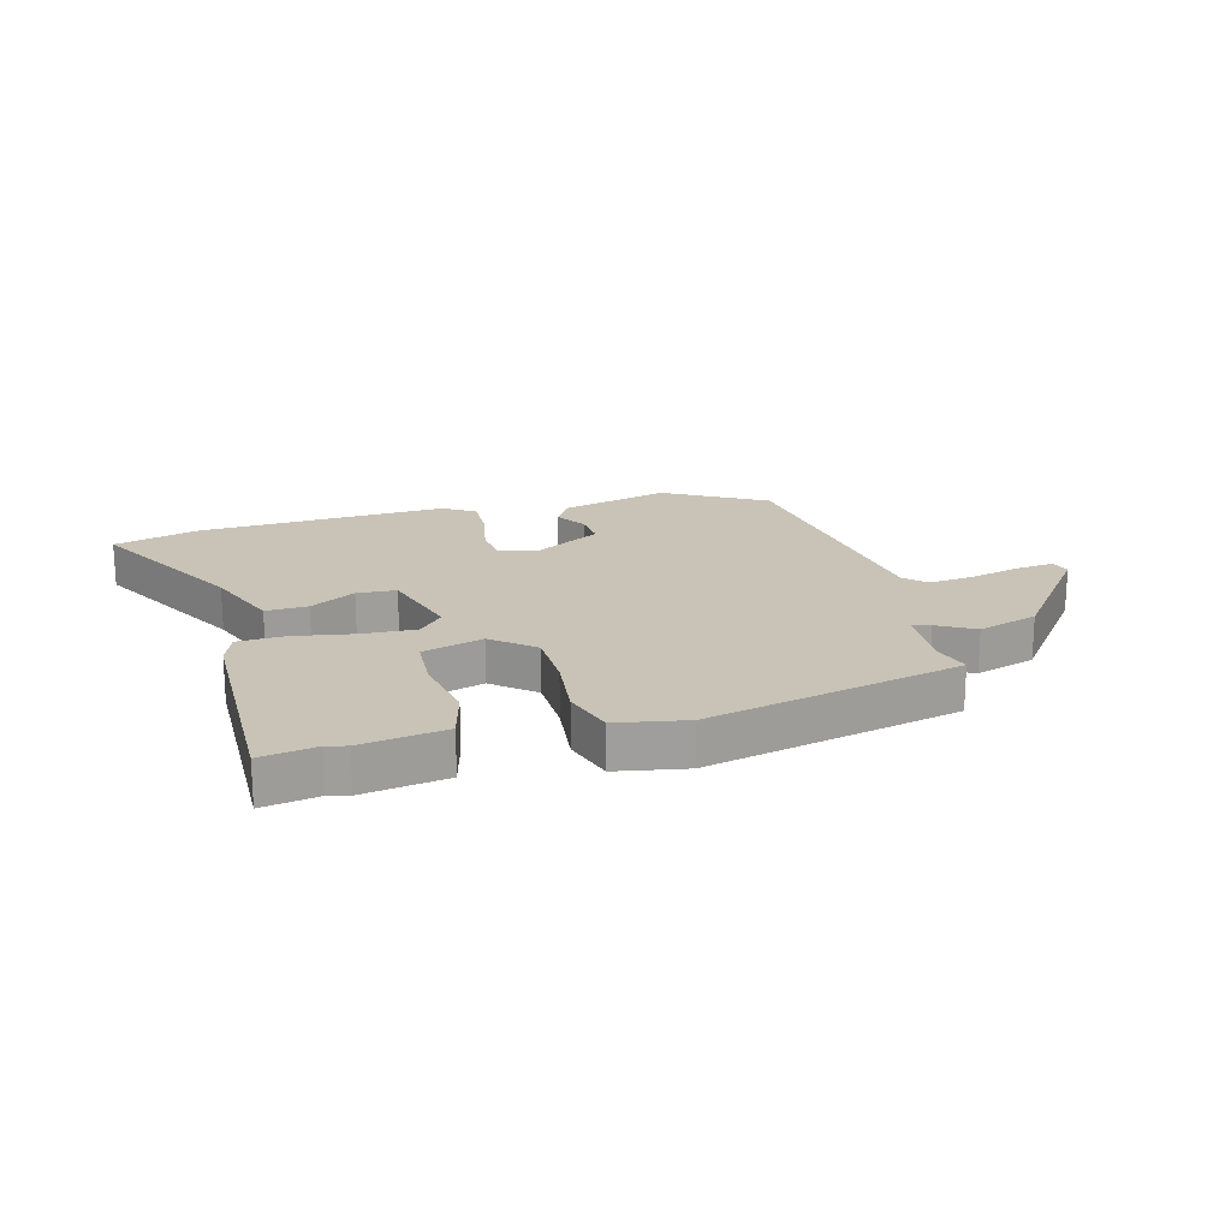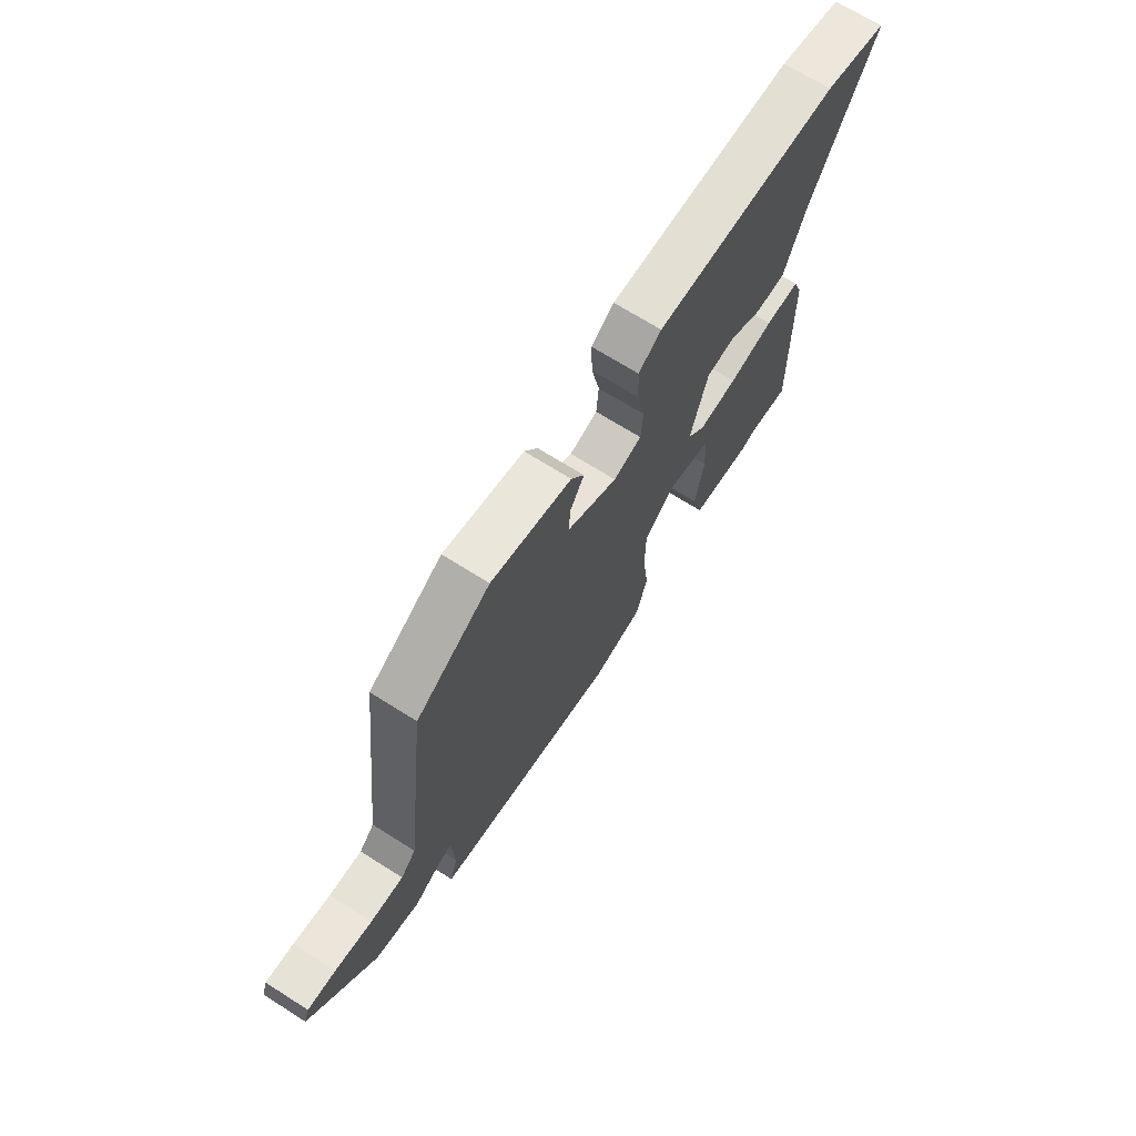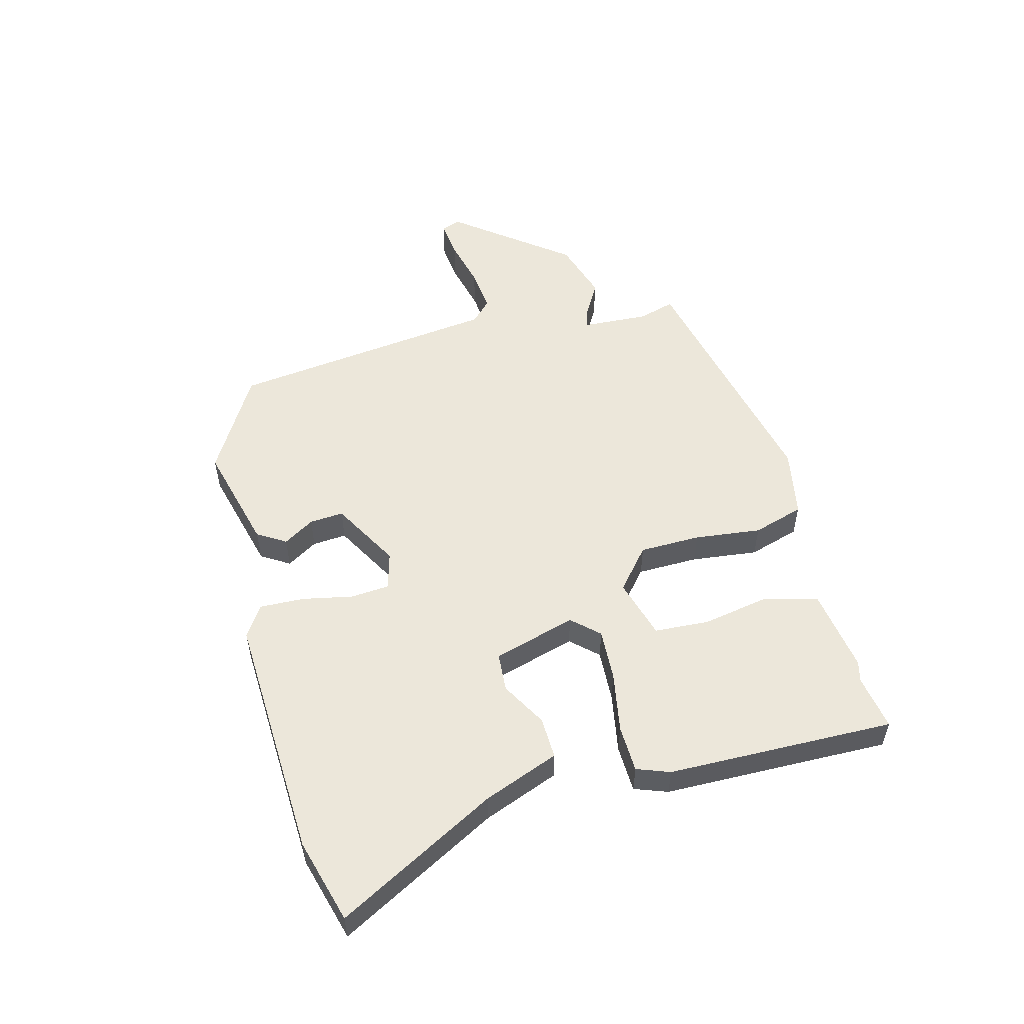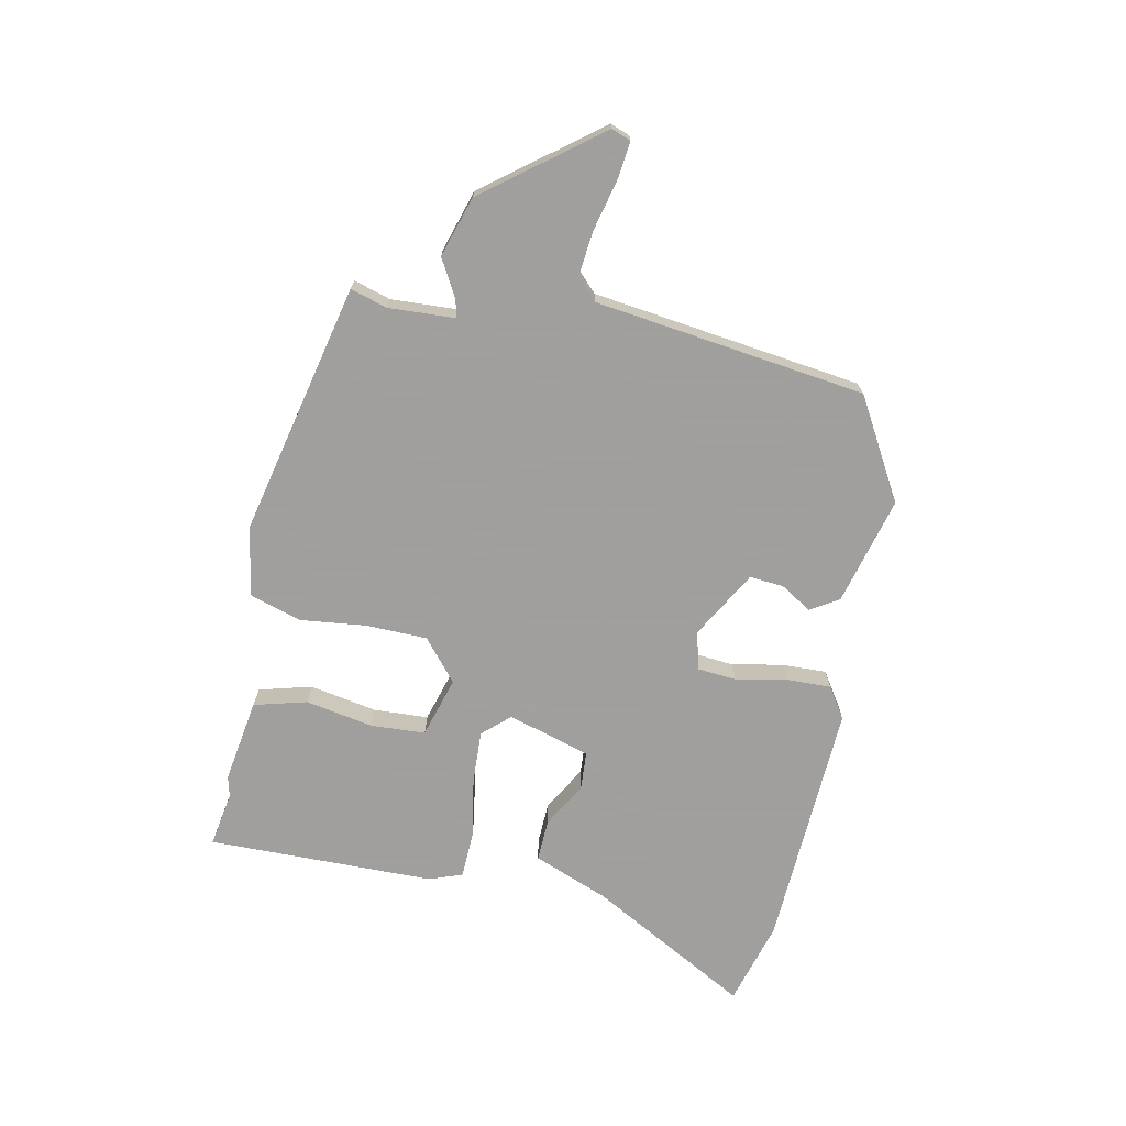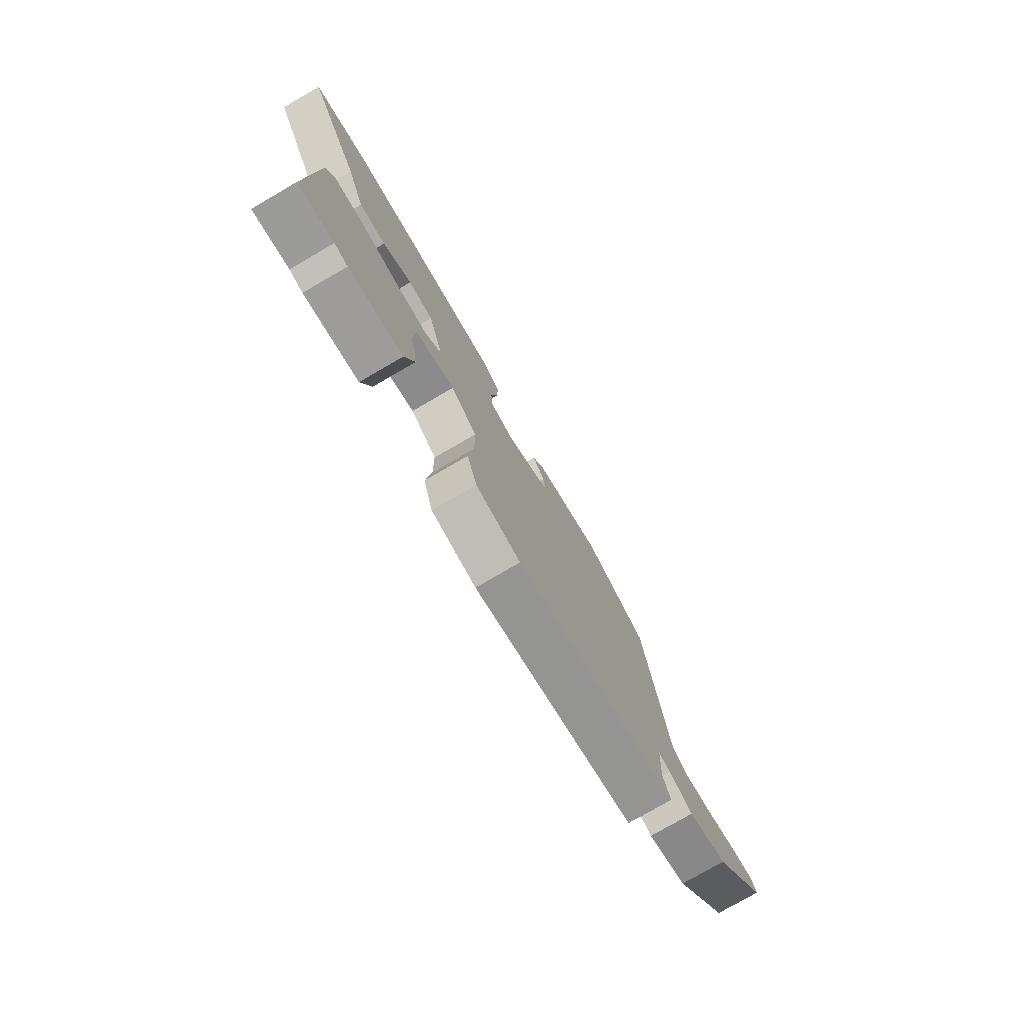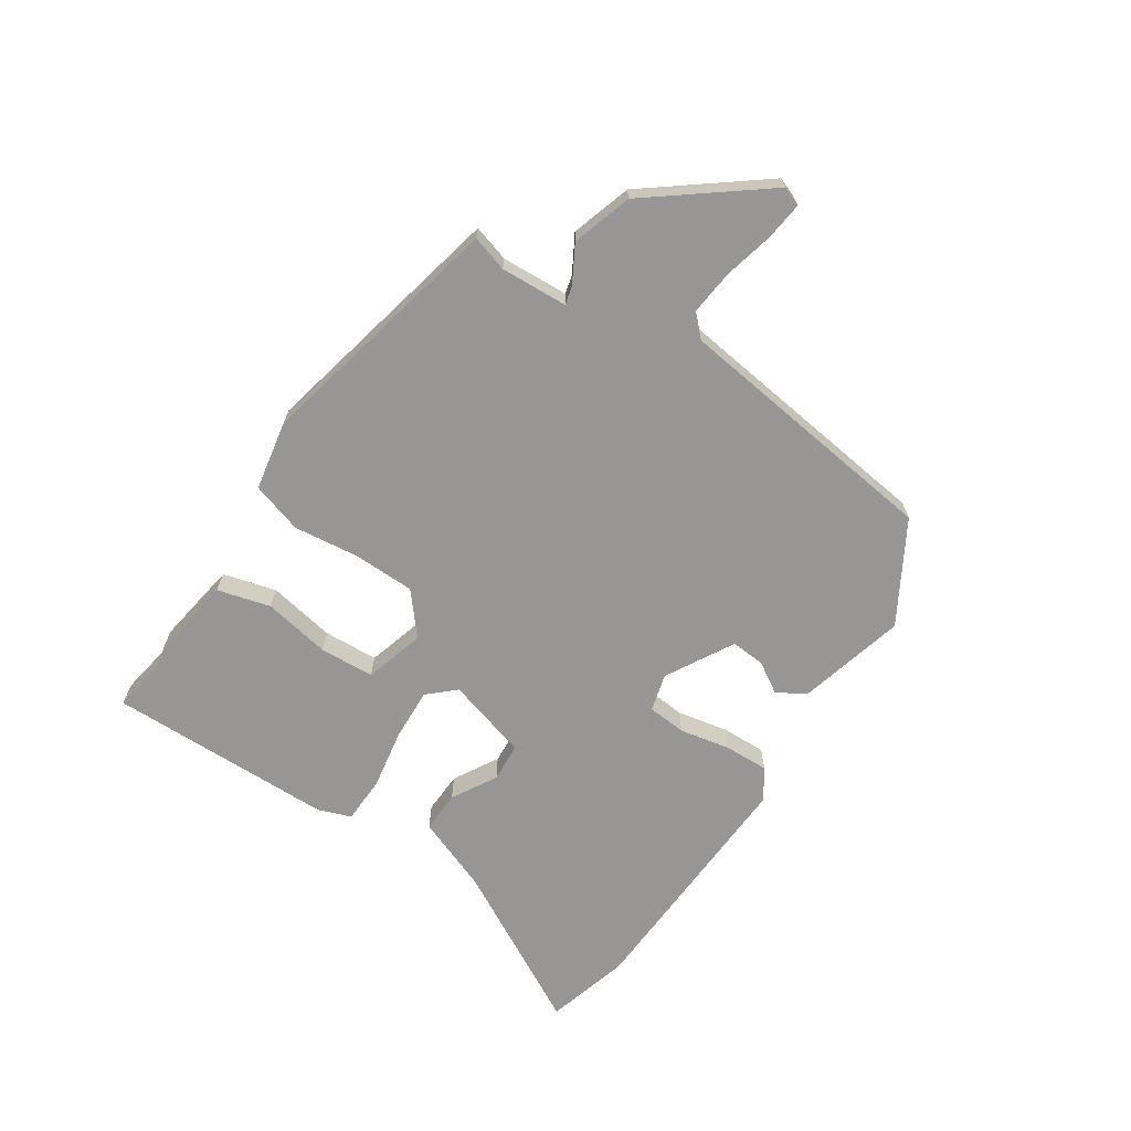
<metadata>
{"format":"obj","ext":"obj","renderer":"f3d","projection":"perspective","resolution":1024,"background":"white","views":[{"elev":19.4,"azim":164.1,"up":"+Y"},{"elev":69.3,"azim":-57.7,"up":"+Z"},{"elev":53.6,"azim":74.9,"up":"+Y"},{"elev":-71.5,"azim":-102.2,"up":"+Y"},{"elev":-77.1,"azim":120.1,"up":"+Z"},{"elev":-67.8,"azim":-124.0,"up":"+Y"}]}
</metadata>
<code>
v 0.531 0.07 -0.505
v 0.437 0.07 -0.49
v 0.402 0.07 -0.499
v 0.259 0.07 -0.478
v 0.234 0.07 -0.388
v 0.254 0.07 -0.273
v 0.248 0.07 -0.18
v 0.145 0.07 -0.151
v 0.076 0.07 -0.21
v 0.075 0.07 -0.314
v 0.089 0.07 -0.427
v 0.063 0.07 -0.514
v -0.055 0.07 -0.537
v -0.487 0.07 -0.444
v -0.469 0.07 -0.382
v -0.476 0.07 -0.268
v -0.507 0.07 -0.276
v -0.569 0.07 -0.312
v -0.672 0.07 -0.281
v -0.823 0.07 -0.089
v -0.811 0.07 -0.056
v -0.746 0.07 -0.063
v -0.66 0.07 -0.083
v -0.584 0.07 -0.09
v -0.549 0.07 -0.055
v -0.494 0.07 0.406
v -0.325 0.07 0.506
v -0.141 0.07 0.46
v -0.111 0.07 0.412
v -0.143 0.07 0.359
v -0.147 0.07 0.301
v -0.031 0.07 0.237
v 0.033 0.07 0.255
v 0.038 0.07 0.321
v 0.02 0.07 0.407
v 0.017 0.07 0.483
v 0.069 0.07 0.518
v 0.492 0.07 0.502
v 0.636 0.07 0.463
v 0.49 0.07 0.19
v 0.441 0.07 0.061
v 0.37 0.07 0.063
v 0.293 0.07 0.106
v 0.227 0.07 0.101
v 0.187 0.07 -0.04
v 0.229 0.07 -0.085
v 0.318 0.07 -0.08
v 0.421 0.07 -0.061
v 0.501 0.07 -0.063
v 0.522 0.07 -0.119
v 0.531 0 -0.505
v 0.437 0 -0.49
v 0.402 0 -0.499
v 0.259 0 -0.478
v 0.234 0 -0.388
v 0.254 0 -0.273
v 0.248 0 -0.18
v 0.145 0 -0.151
v 0.076 0 -0.21
v 0.075 0 -0.314
v 0.089 0 -0.427
v 0.063 0 -0.514
v -0.055 0 -0.537
v -0.487 0 -0.444
v -0.469 0 -0.382
v -0.476 0 -0.268
v -0.507 0 -0.276
v -0.569 0 -0.312
v -0.672 0 -0.281
v -0.823 0 -0.089
v -0.811 0 -0.056
v -0.746 0 -0.063
v -0.66 0 -0.083
v -0.584 0 -0.09
v -0.549 0 -0.055
v -0.494 0 0.406
v -0.325 0 0.506
v -0.141 0 0.46
v -0.111 0 0.412
v -0.143 0 0.359
v -0.147 0 0.301
v -0.031 0 0.237
v 0.033 0 0.255
v 0.038 0 0.321
v 0.02 0 0.407
v 0.017 0 0.483
v 0.069 0 0.518
v 0.492 0 0.502
v 0.636 0 0.463
v 0.49 0 0.19
v 0.441 0 0.061
v 0.37 0 0.063
v 0.293 0 0.106
v 0.227 0 0.101
v 0.187 0 -0.04
v 0.229 0 -0.085
v 0.318 0 -0.08
v 0.421 0 -0.061
v 0.501 0 -0.063
v 0.522 0 -0.119
f 47 48 49 50
f 46 47 50 1
f 45 46 1 2
f 40 41 42 43
f 40 43 44
f 39 40 44
f 38 39 44
f 37 38 44
f 34 35 36 37
f 33 34 37 44
f 32 33 44 45
f 27 28 29 30
f 25 26 27 30
f 25 30 31
f 24 25 31 32
f 20 21 22 23
f 20 23 24
f 17 18 19 20
f 16 17 20 24
f 12 13 14 15
f 10 11 12 15
f 9 10 15 16
f 8 9 16 24
f 3 4 5 6
f 3 6 7
f 2 3 7
f 45 2 7
f 8 24 32 45
f 7 8 45
f 100 99 98 97
f 51 100 97 96
f 52 51 96 95
f 93 92 91 90
f 94 93 90
f 94 90 89
f 94 89 88
f 94 88 87
f 87 86 85 84
f 94 87 84 83
f 95 94 83 82
f 80 79 78 77
f 80 77 76 75
f 81 80 75
f 82 81 75 74
f 73 72 71 70
f 74 73 70
f 70 69 68 67
f 74 70 67 66
f 65 64 63 62
f 65 62 61 60
f 66 65 60 59
f 74 66 59 58
f 56 55 54 53
f 57 56 53
f 57 53 52
f 57 52 95
f 95 82 74 58
f 95 58 57
f 1 51 52 2
f 2 52 53 3
f 3 53 54 4
f 4 54 55 5
f 5 55 56 6
f 6 56 57 7
f 7 57 58 8
f 8 58 59 9
f 9 59 60 10
f 10 60 61 11
f 11 61 62 12
f 12 62 63 13
f 13 63 64 14
f 14 64 65 15
f 15 65 66 16
f 16 66 67 17
f 17 67 68 18
f 18 68 69 19
f 19 69 70 20
f 20 70 71 21
f 21 71 72 22
f 22 72 73 23
f 23 73 74 24
f 24 74 75 25
f 25 75 76 26
f 26 76 77 27
f 27 77 78 28
f 28 78 79 29
f 29 79 80 30
f 30 80 81 31
f 31 81 82 32
f 32 82 83 33
f 33 83 84 34
f 34 84 85 35
f 35 85 86 36
f 36 86 87 37
f 37 87 88 38
f 38 88 89 39
f 39 89 90 40
f 40 90 91 41
f 41 91 92 42
f 42 92 93 43
f 43 93 94 44
f 44 94 95 45
f 45 95 96 46
f 46 96 97 47
f 47 97 98 48
f 48 98 99 49
f 49 99 100 50
f 50 100 51 1

</code>
